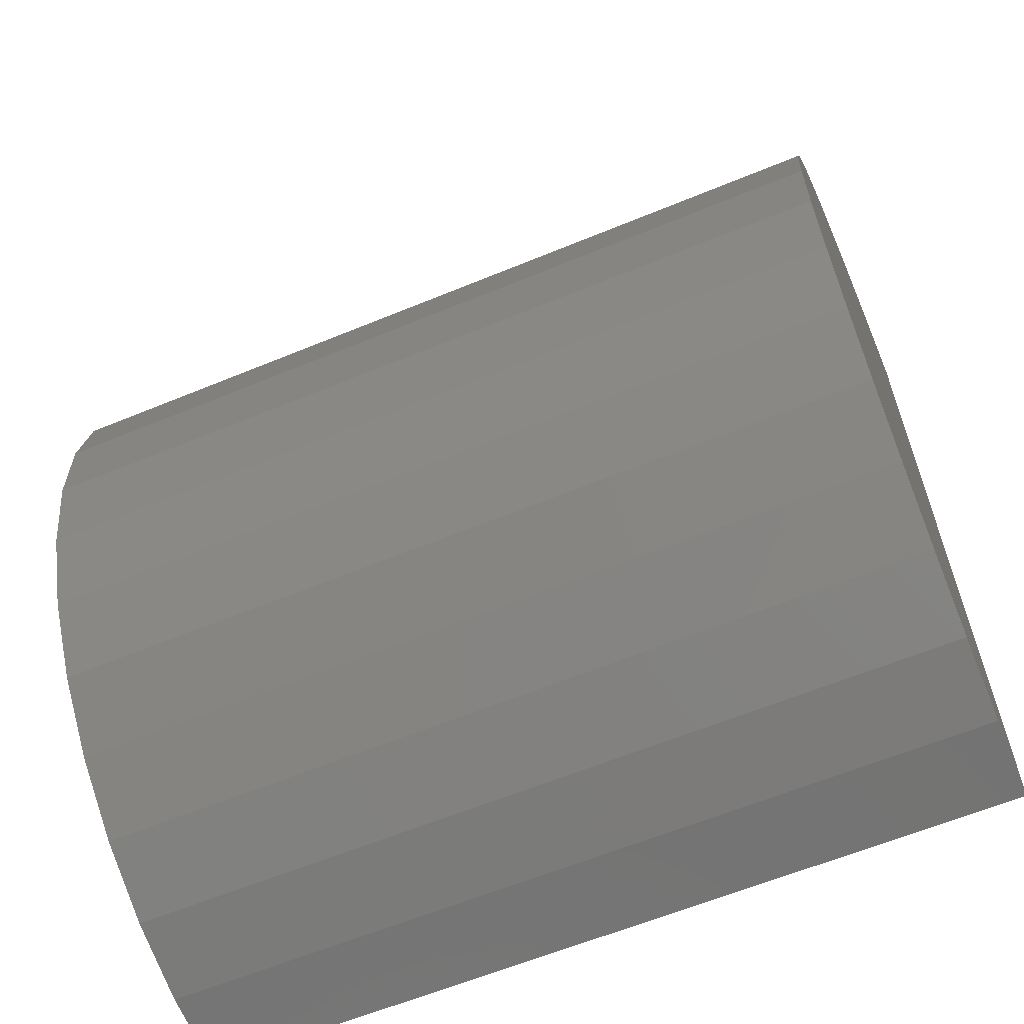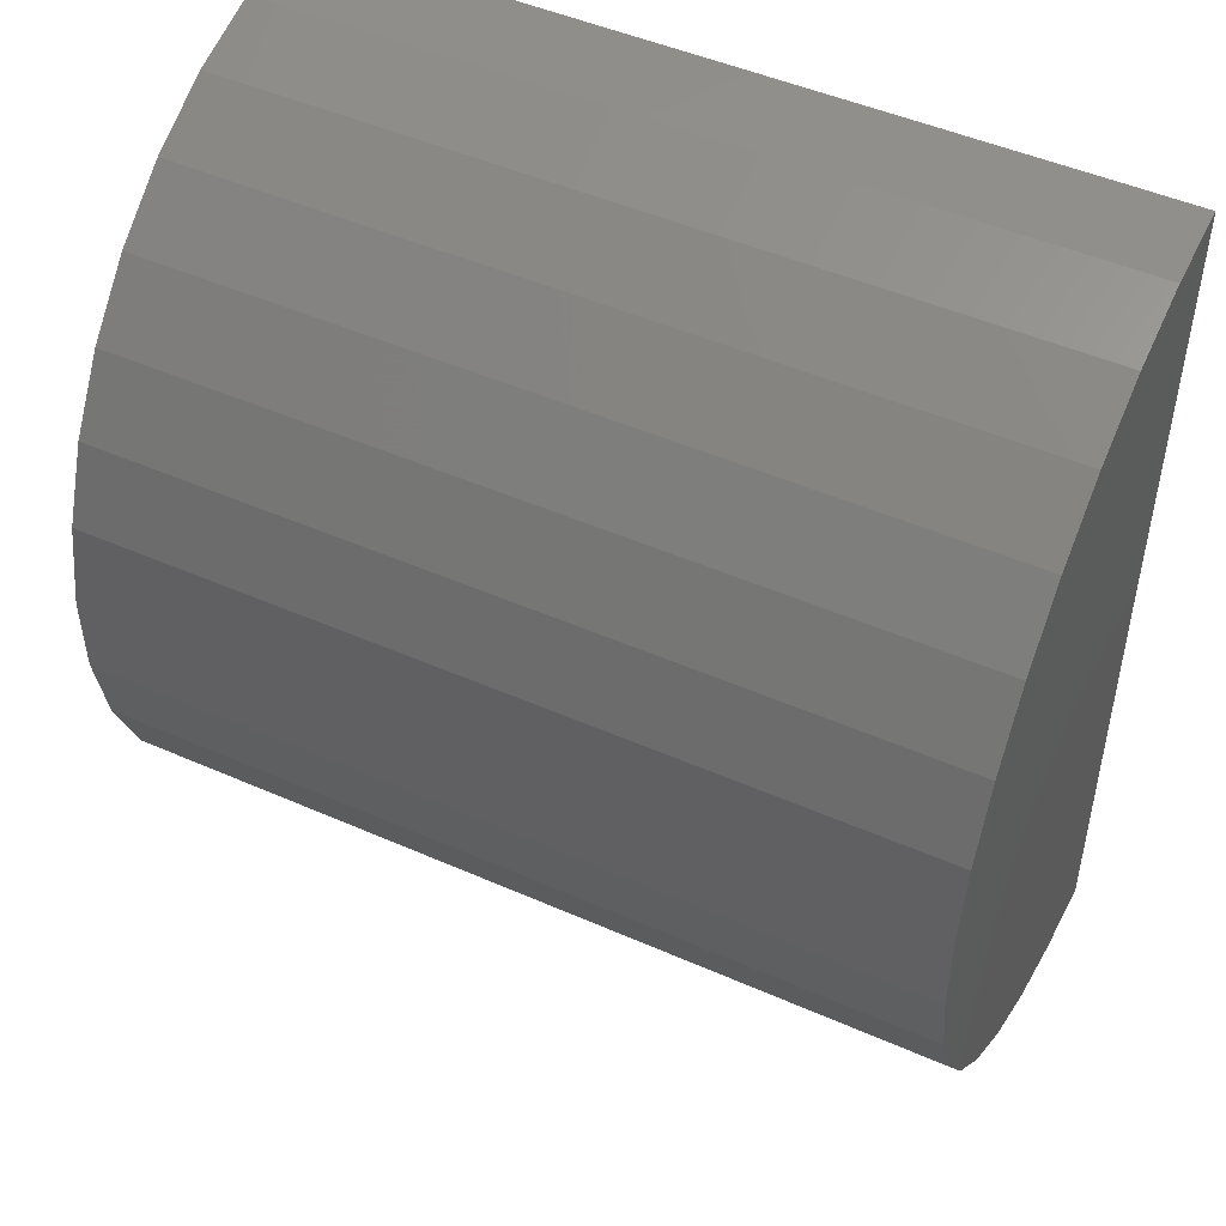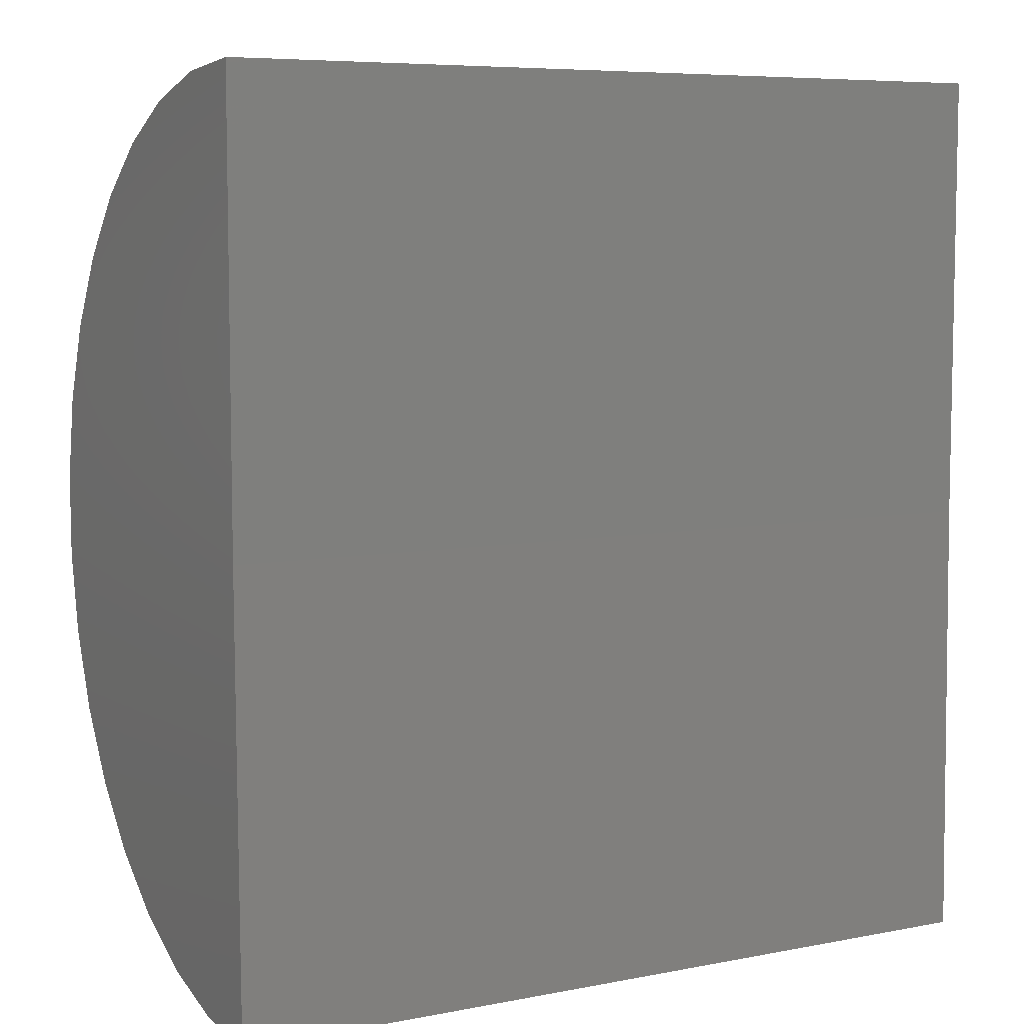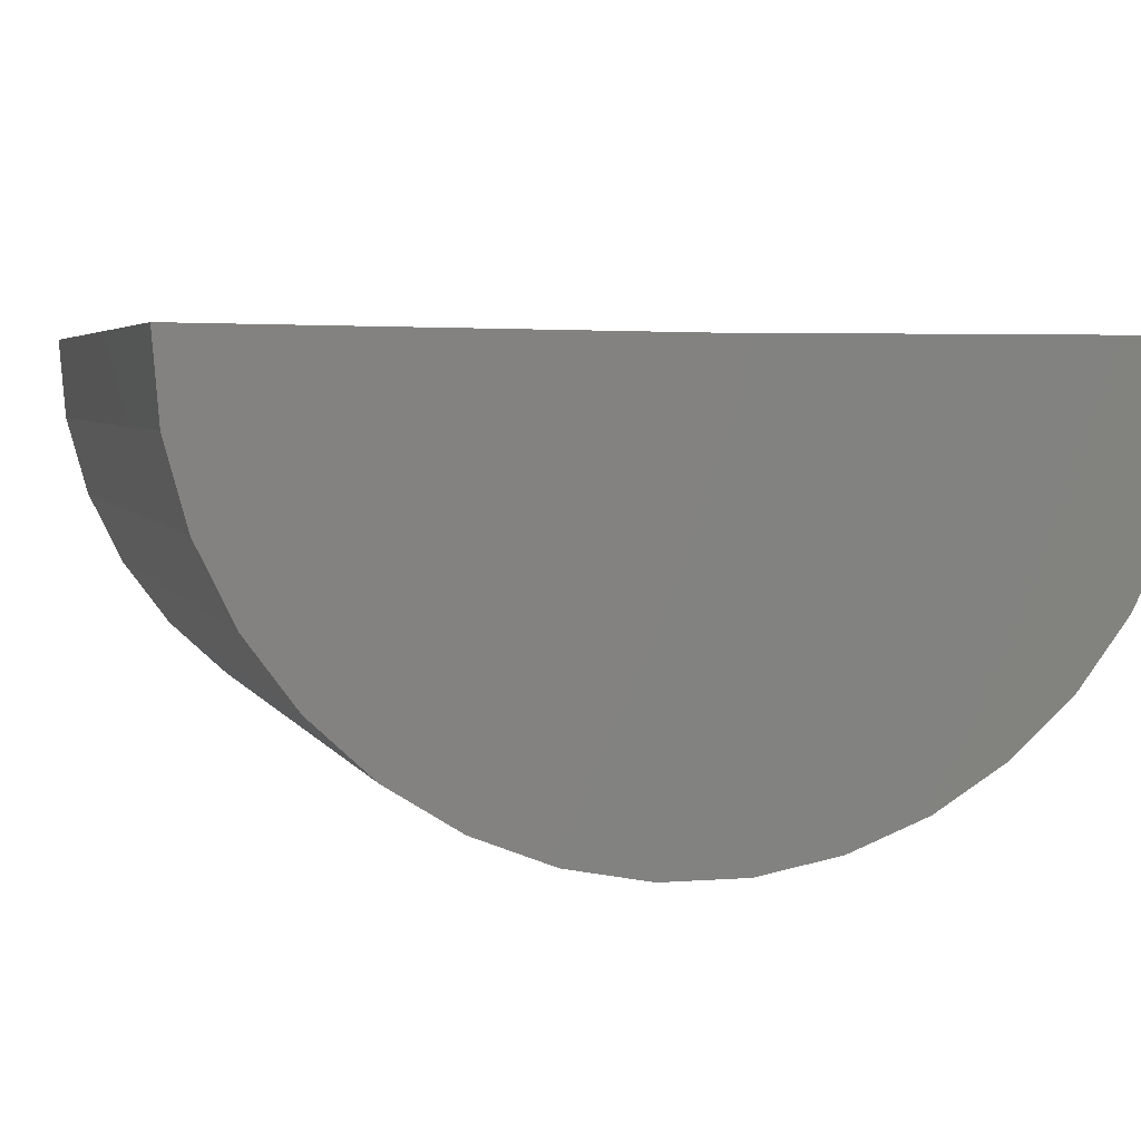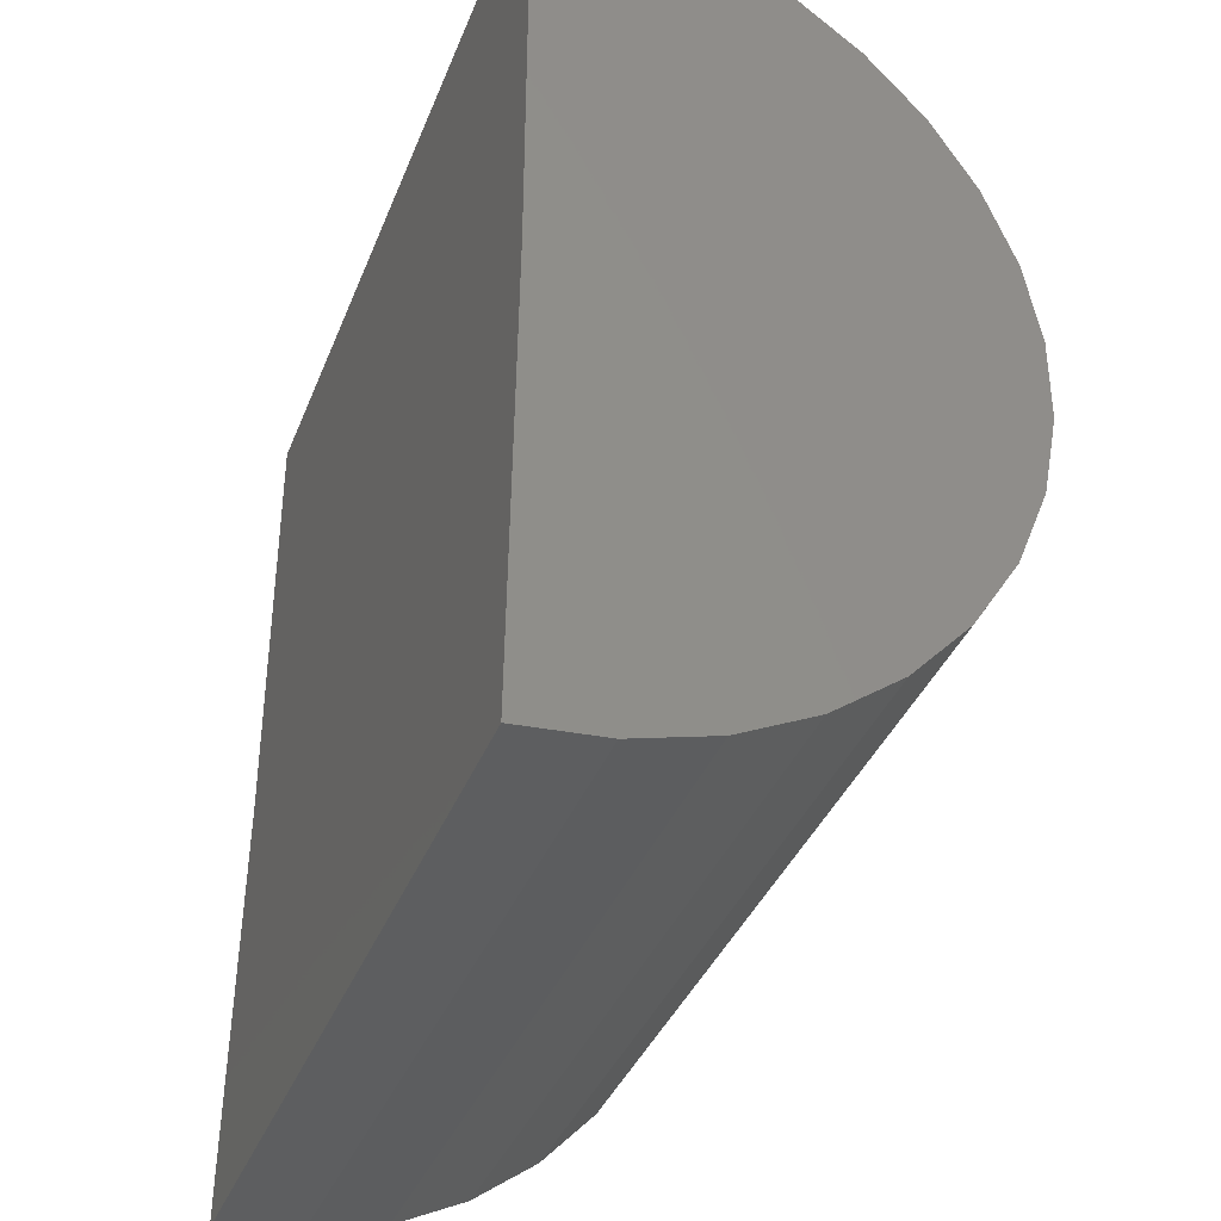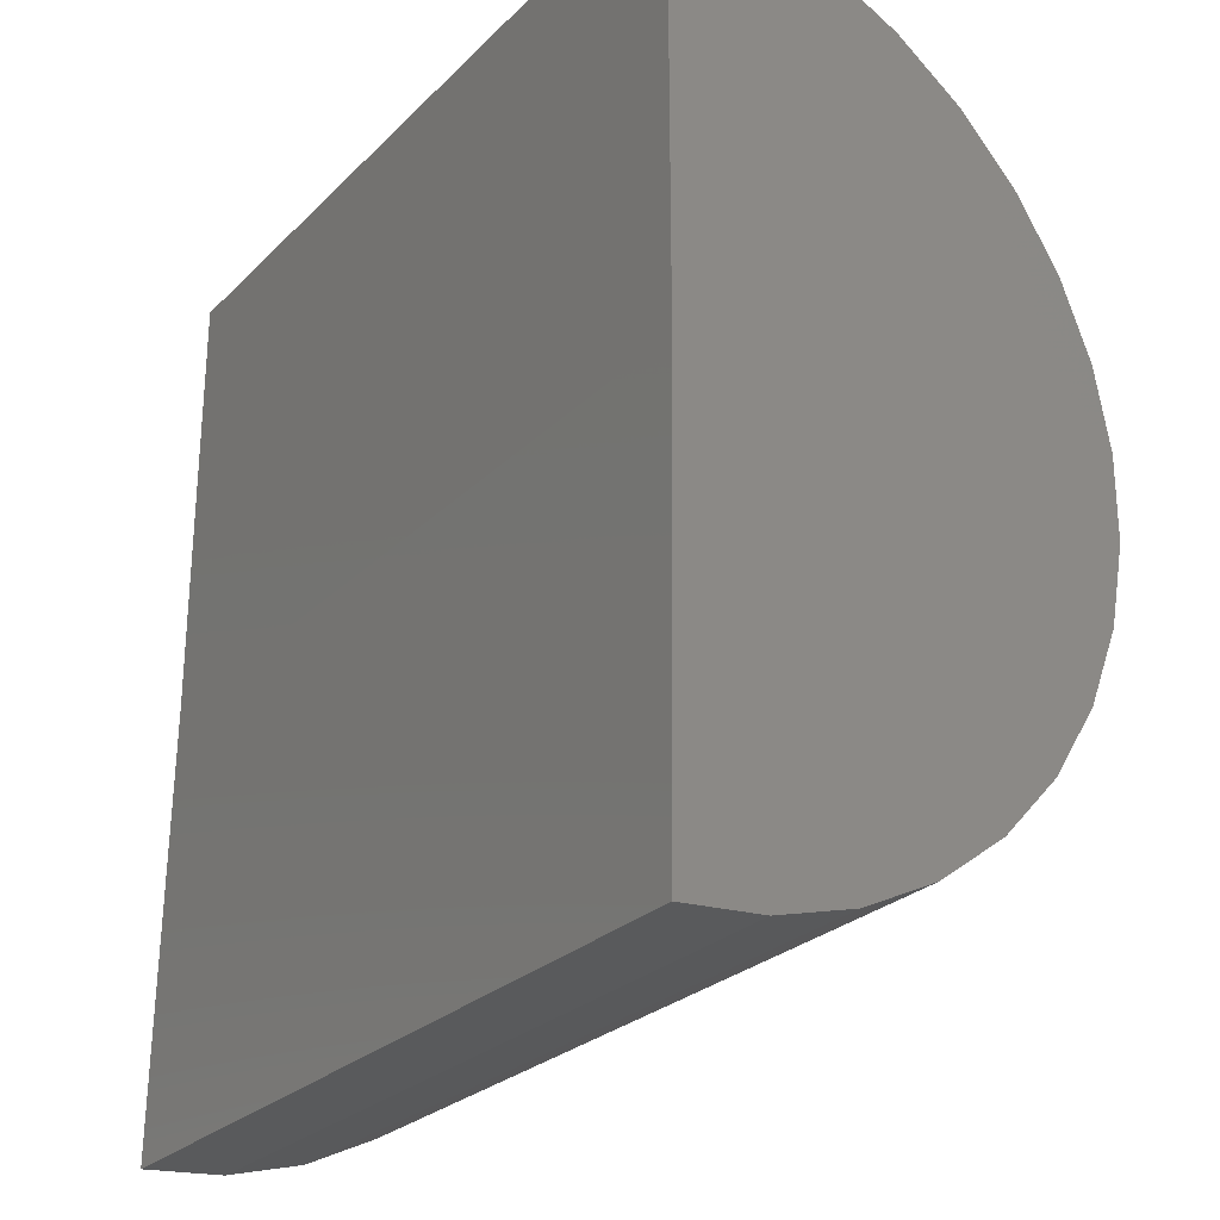
<metadata>
{"format":"stl","ext":"stl","renderer":"f3d","projection":"perspective","resolution":1024,"background":"white","views":[{"elev":-61.7,"azim":22.8,"up":"+Z"},{"elev":48.6,"azim":26.1,"up":"+Z"},{"elev":7.0,"azim":150.8,"up":"+Z"},{"elev":4.1,"azim":-105.9,"up":"+Y"},{"elev":-37.5,"azim":-110.0,"up":"+Z"},{"elev":-26.3,"azim":-124.0,"up":"+Z"}]}
</metadata>
<code>
# stl→obj: 38 verts, 72 faces
v -0.5859 0 -0.3203
v 0.5938 1.31e-16 -0.3203
v -0.5859 0.007955 -0.966
v 0.5938 0.007955 -0.966
v -0.5859 3.584e-17 0.3254
v 0.5938 1.668e-16 0.3254
v -0.5859 -0.6426 -0.3841
v -0.5859 -0.6433 -0.2645
v -0.5859 -0.622 -0.1468
v -0.5859 -0.5793 -0.035
v -0.5859 -0.5167 0.06695
v -0.5859 -0.4364 0.1556
v -0.5859 -0.3411 0.228
v -0.5859 -0.2341 0.2815
v -0.5859 -0.1191 0.3143
v -0.5859 -0.1113 -0.9564
v -0.5859 -0.2267 -0.9249
v -0.5859 -0.3343 -0.8727
v -0.5859 -0.4305 -0.8016
v -0.5859 -0.5119 -0.7139
v -0.5859 -0.5757 -0.6127
v -0.5859 -0.6198 -0.5015
v 0.5938 -0.1113 -0.9564
v 0.5938 -0.2267 -0.9249
v 0.5938 -0.3343 -0.8727
v 0.5938 -0.4305 -0.8016
v 0.5938 -0.5119 -0.7139
v 0.5938 -0.5757 -0.6127
v 0.5938 -0.6198 -0.5015
v 0.5938 -0.6426 -0.3841
v 0.5938 -0.6433 -0.2645
v 0.5938 -0.622 -0.1468
v 0.5938 -0.5793 -0.035
v 0.5938 -0.5167 0.06695
v 0.5938 -0.4364 0.1556
v 0.5938 -0.3411 0.228
v 0.5938 -0.2341 0.2815
v 0.5938 -0.1191 0.3143
f 1 2 3
f 3 2 4
f 1 5 2
f 2 5 6
f 1 3 7
f 1 7 8
f 1 8 9
f 1 9 10
f 1 10 11
f 1 11 12
f 1 12 13
f 1 13 14
f 1 14 15
f 1 15 5
f 3 16 17
f 3 17 18
f 3 18 19
f 3 19 20
f 3 20 21
f 3 21 22
f 3 22 7
f 3 4 16
f 16 4 23
f 16 23 17
f 17 23 24
f 17 24 18
f 18 24 25
f 18 25 19
f 19 25 26
f 19 26 20
f 20 26 27
f 20 27 21
f 21 27 28
f 21 28 22
f 22 28 29
f 22 29 7
f 7 29 30
f 7 30 8
f 8 30 31
f 8 31 9
f 9 31 32
f 9 32 10
f 10 32 33
f 10 33 11
f 11 33 34
f 11 34 12
f 12 34 35
f 12 35 13
f 13 35 36
f 13 36 14
f 14 36 37
f 14 37 15
f 15 37 38
f 15 38 5
f 5 38 6
f 2 6 38
f 2 38 37
f 2 37 36
f 2 36 35
f 2 35 34
f 2 34 33
f 2 33 32
f 2 32 31
f 2 31 30
f 2 30 4
f 4 30 29
f 4 29 28
f 4 28 27
f 4 27 26
f 4 26 25
f 4 25 24
f 4 24 23

</code>
